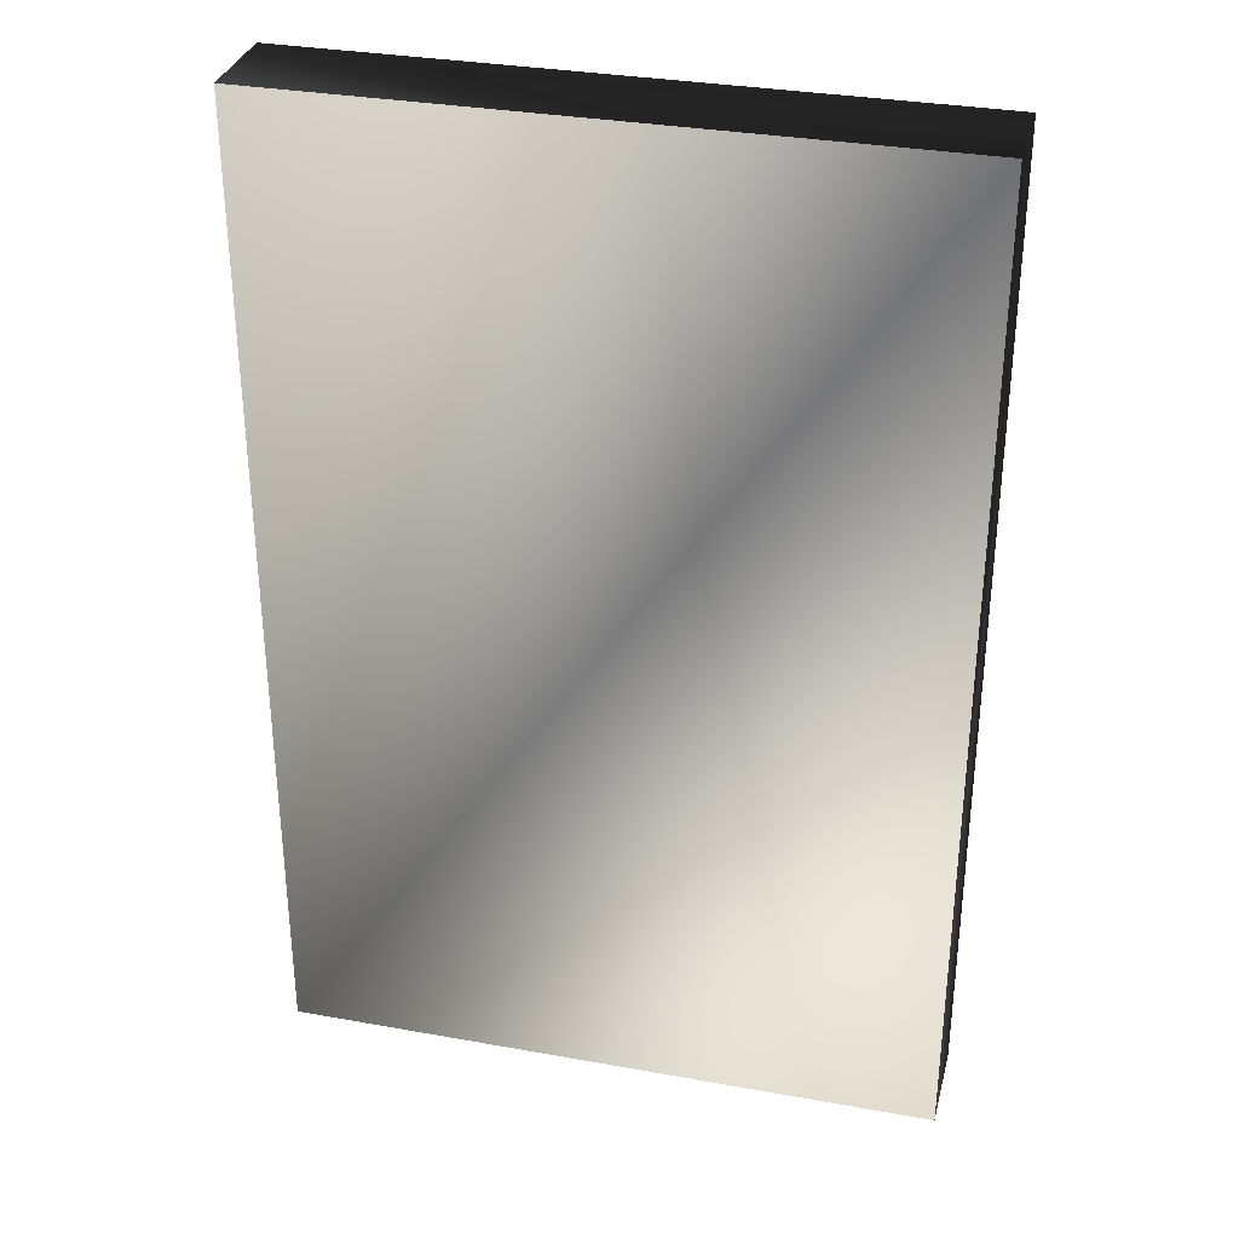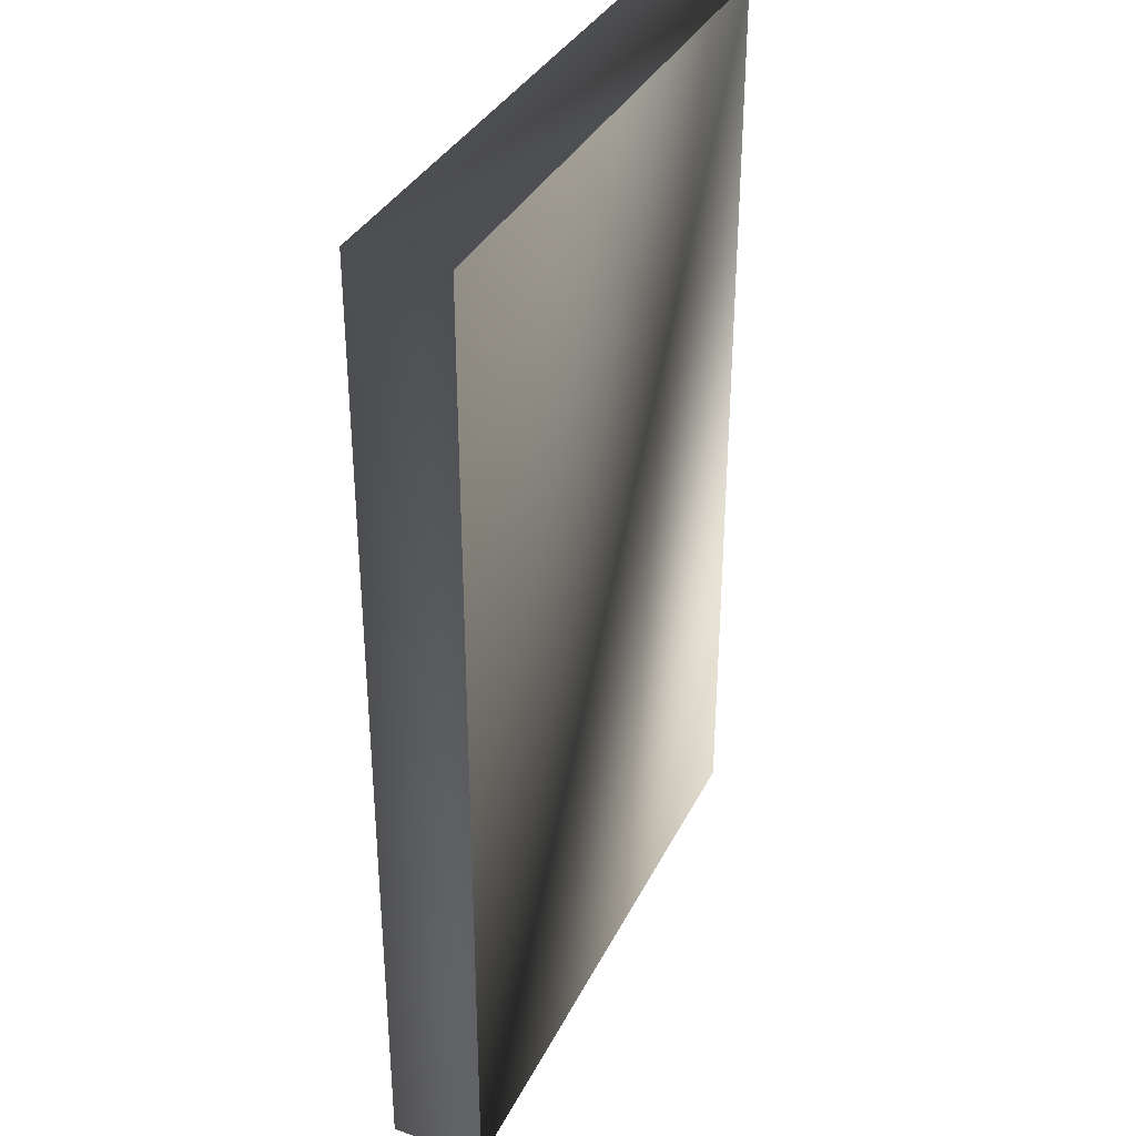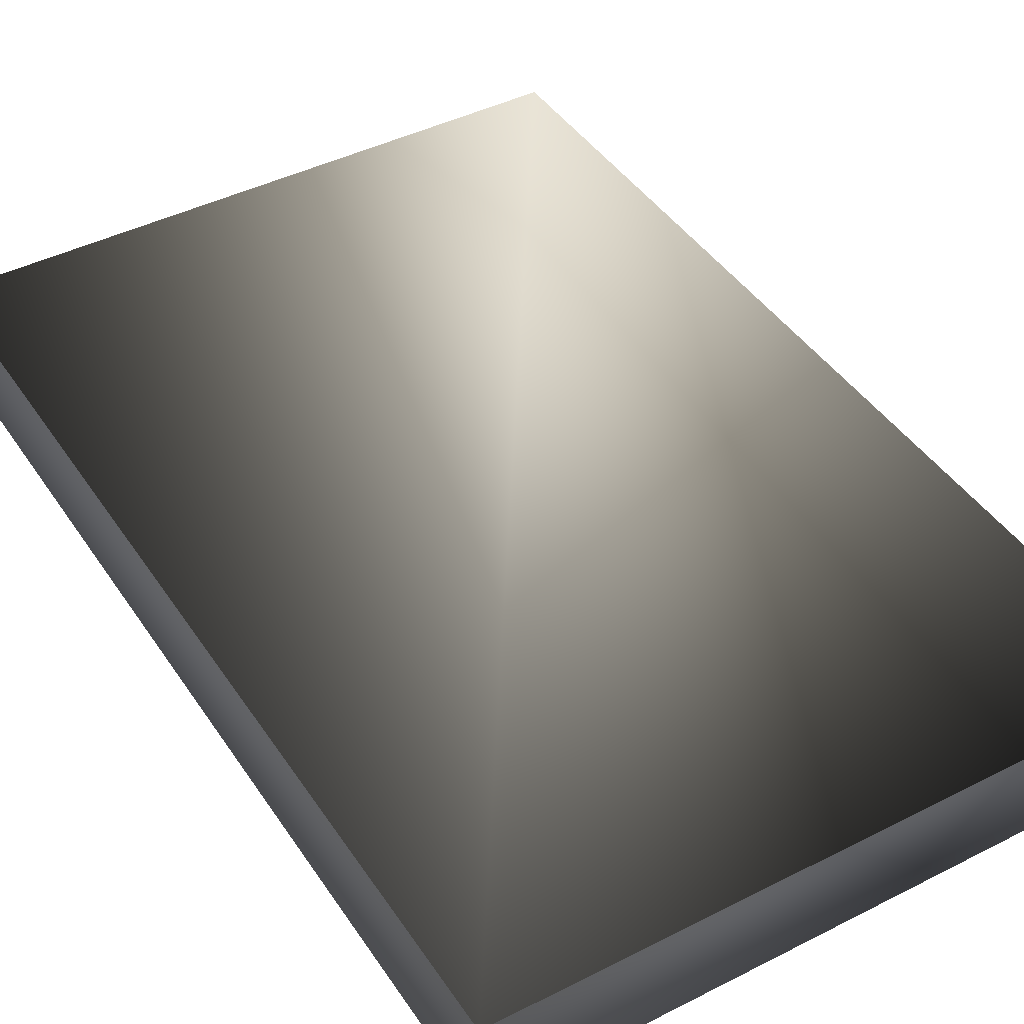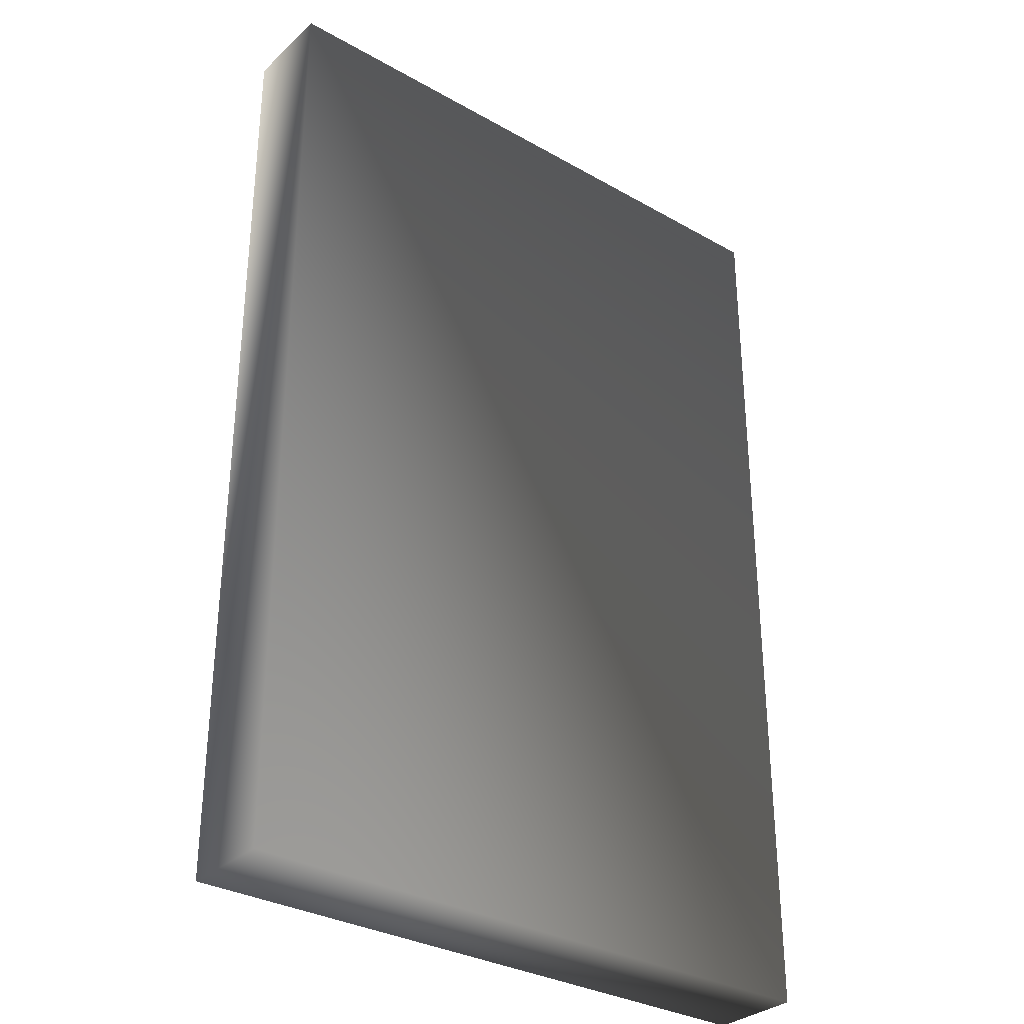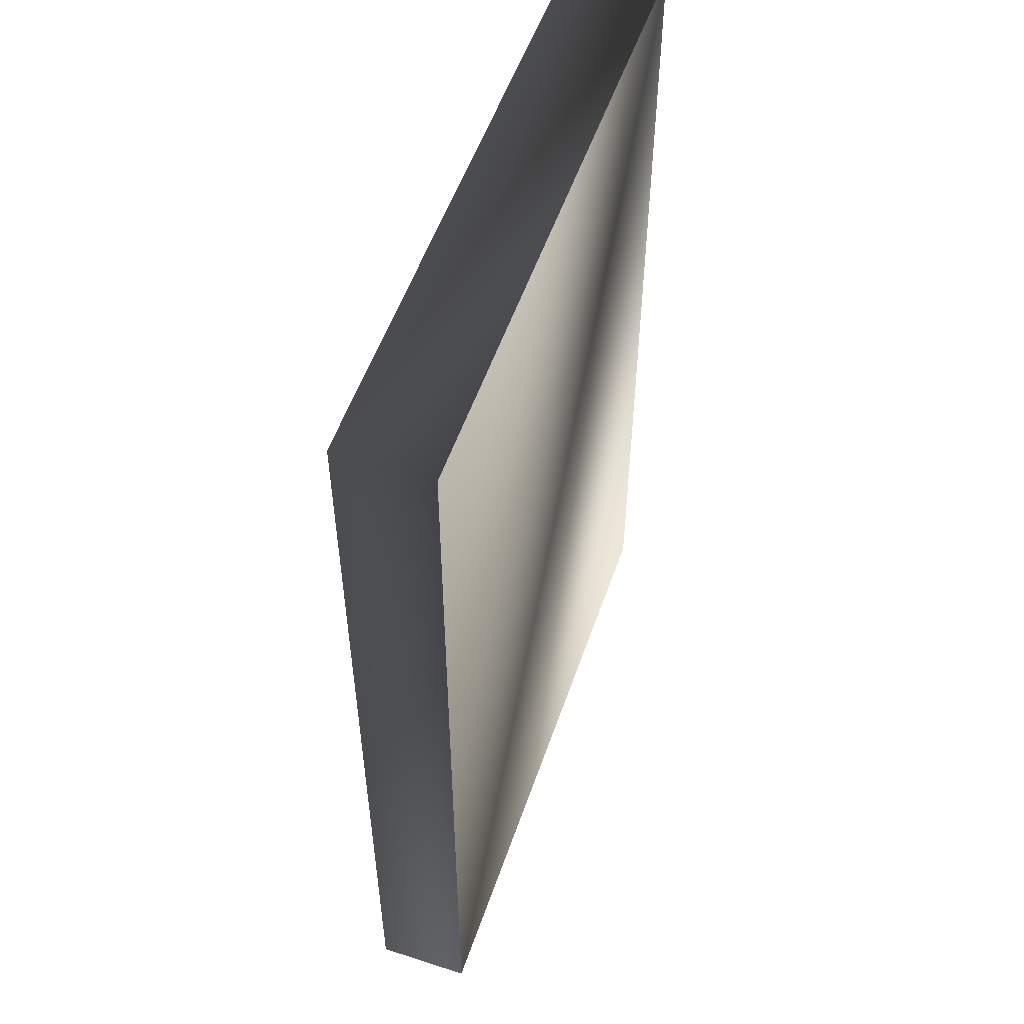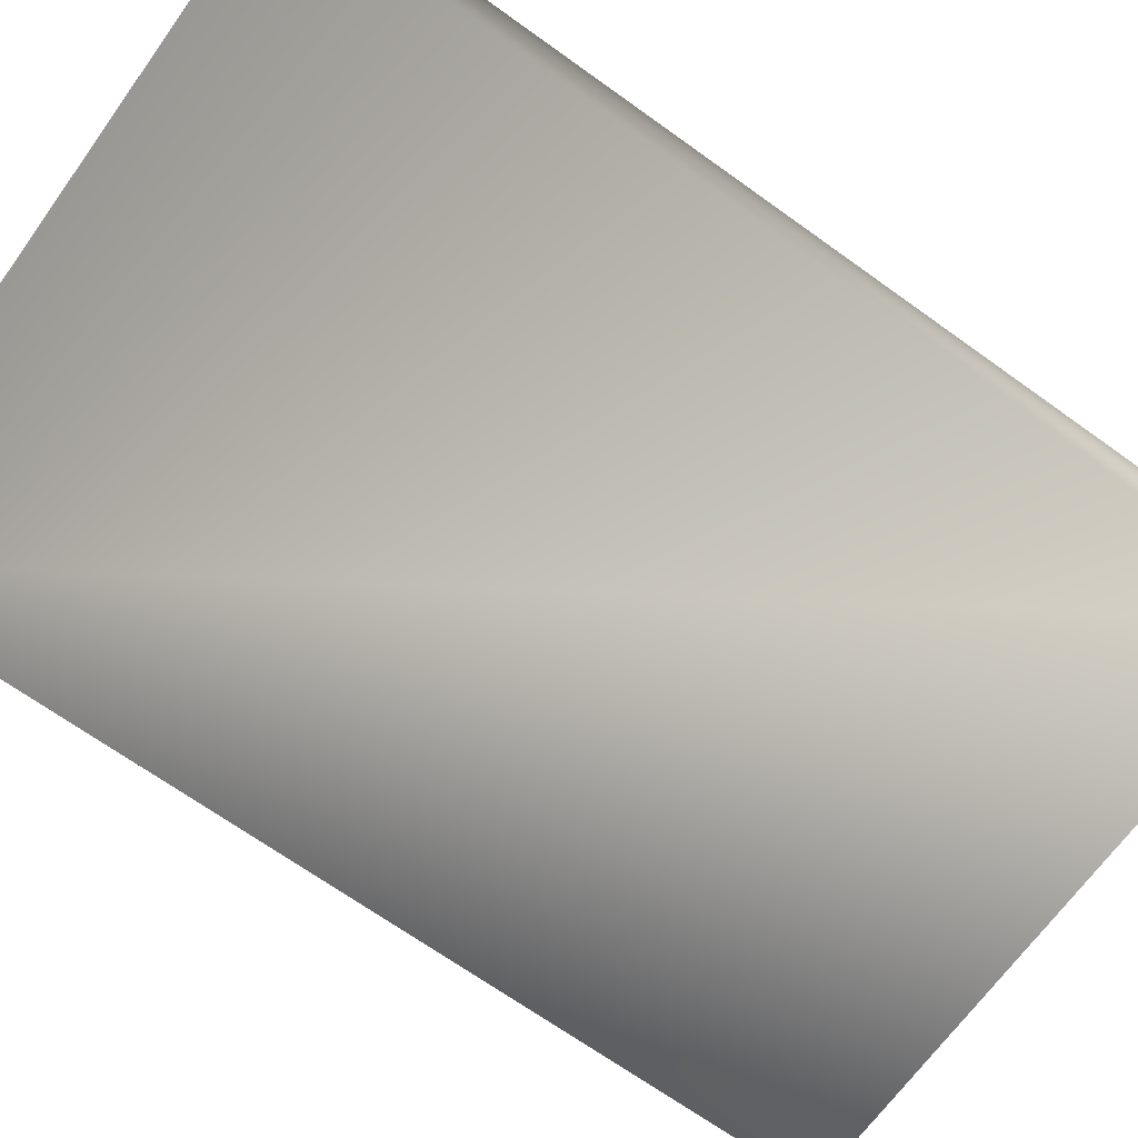
<metadata>
{"format":"obj","ext":"obj","renderer":"f3d","projection":"perspective","resolution":1024,"background":"white","views":[{"elev":32.7,"azim":14.0,"up":"+Y"},{"elev":34.9,"azim":-66.4,"up":"+Y"},{"elev":43.1,"azim":-31.1,"up":"+Z"},{"elev":-31.9,"azim":141.5,"up":"+Y"},{"elev":54.4,"azim":-71.0,"up":"+Y"},{"elev":-68.0,"azim":-125.8,"up":"+Z"}]}
</metadata>
<code>
v 0 0 0.02
v 0.135 0 0.02
v 0.135 0.205 0.02
v 0 0.205 0.02
v 0 0 0
v 0.135 0 0
v 0.135 0.205 0
v 0 0.205 0
f 1 2 3 4 1
f 5 6 7 8 5
f 1 2 6 5 1
f 2 3 7 6 2
f 3 4 8 7 3
f 4 1 5 8 4

</code>
